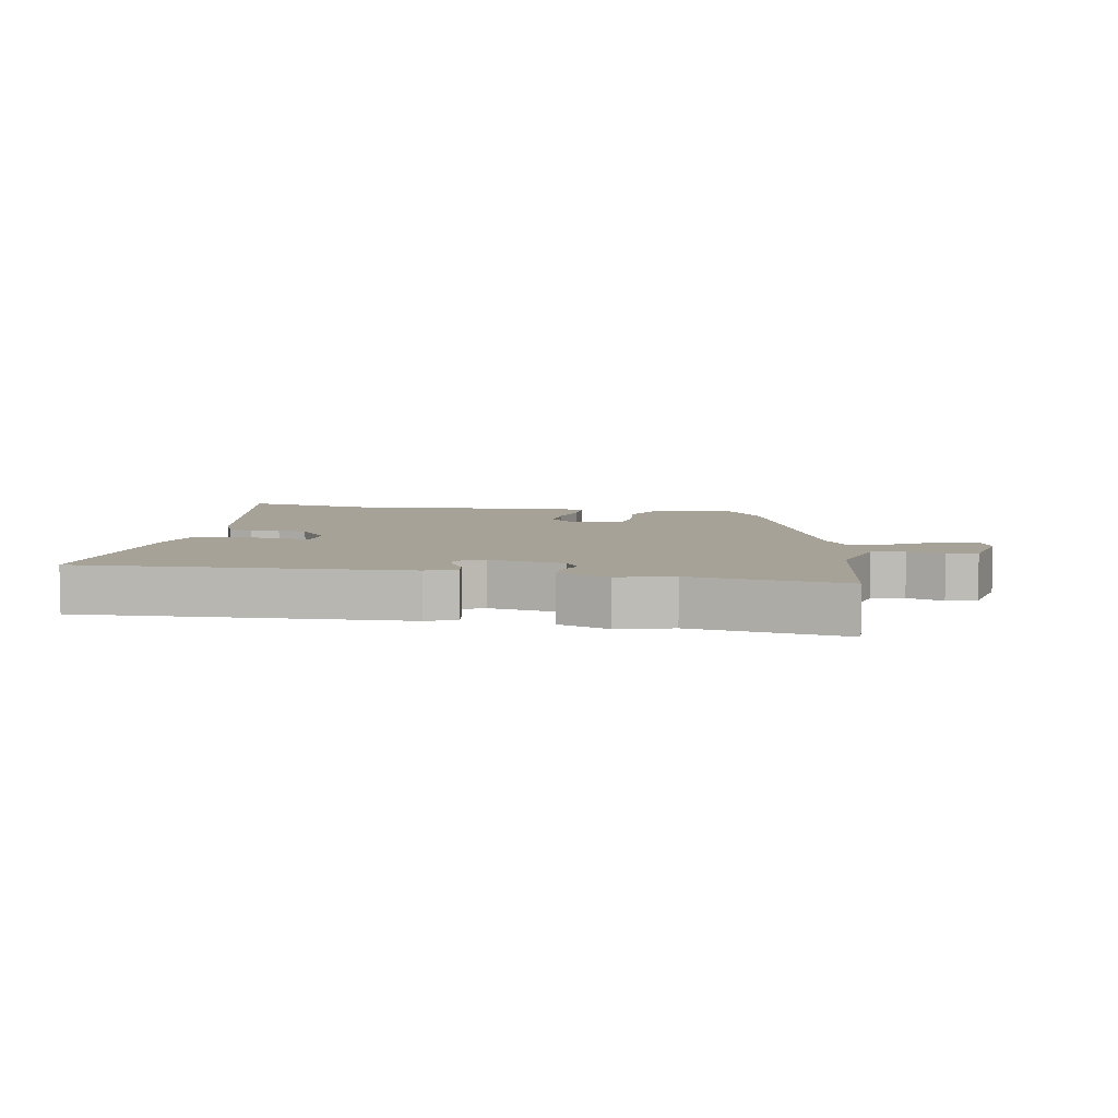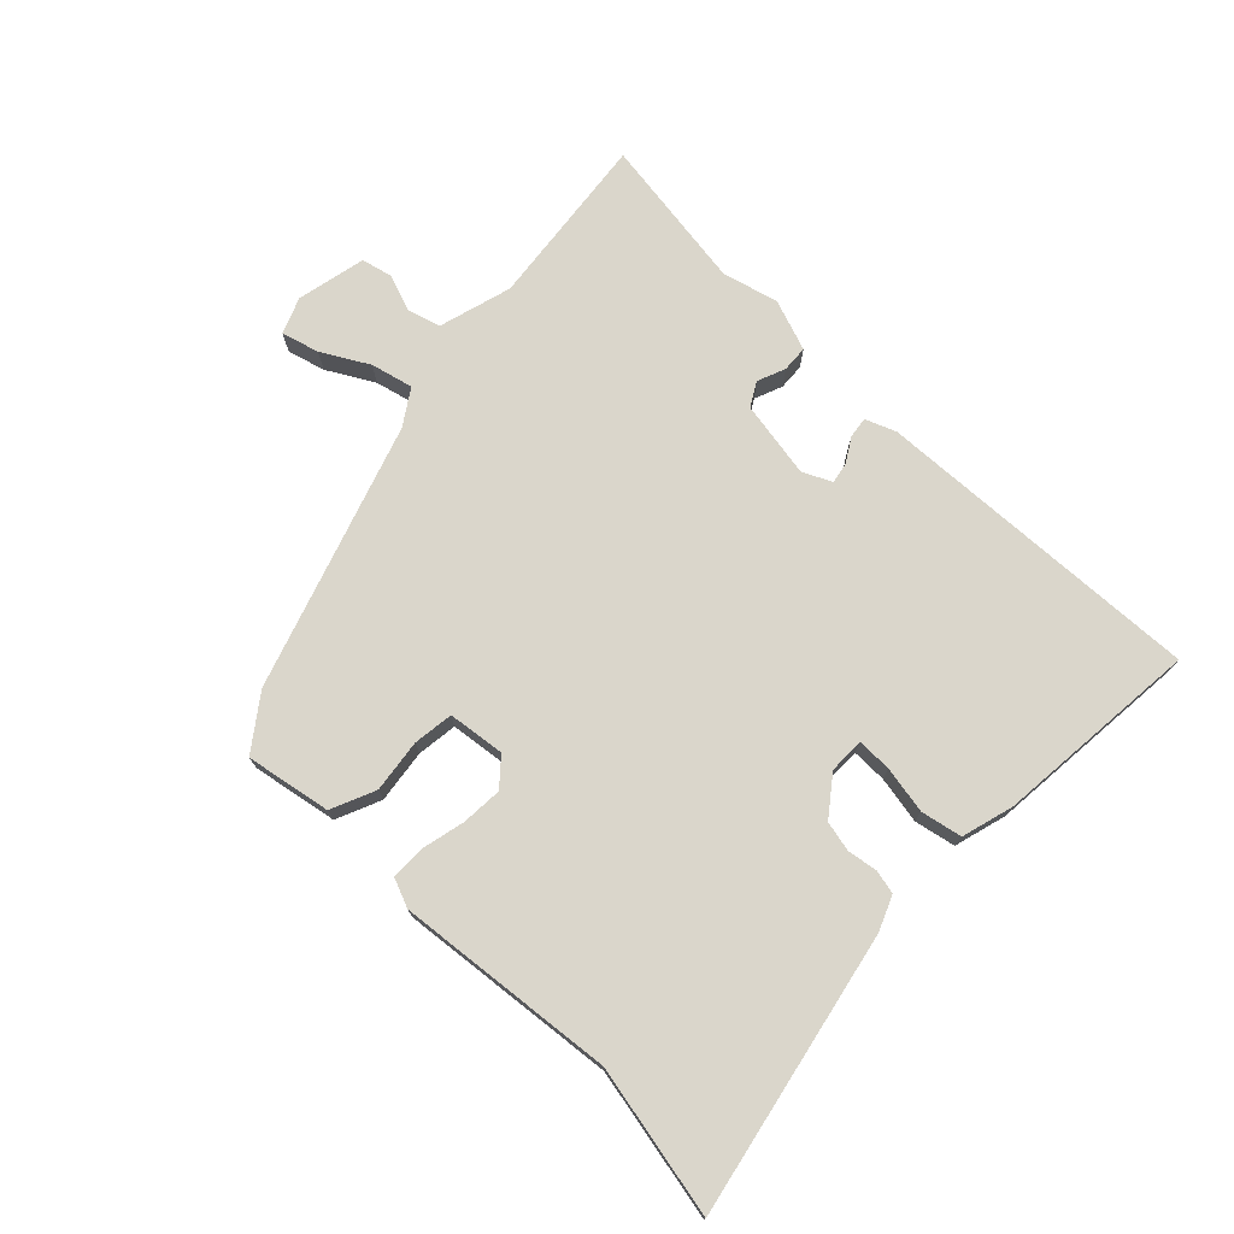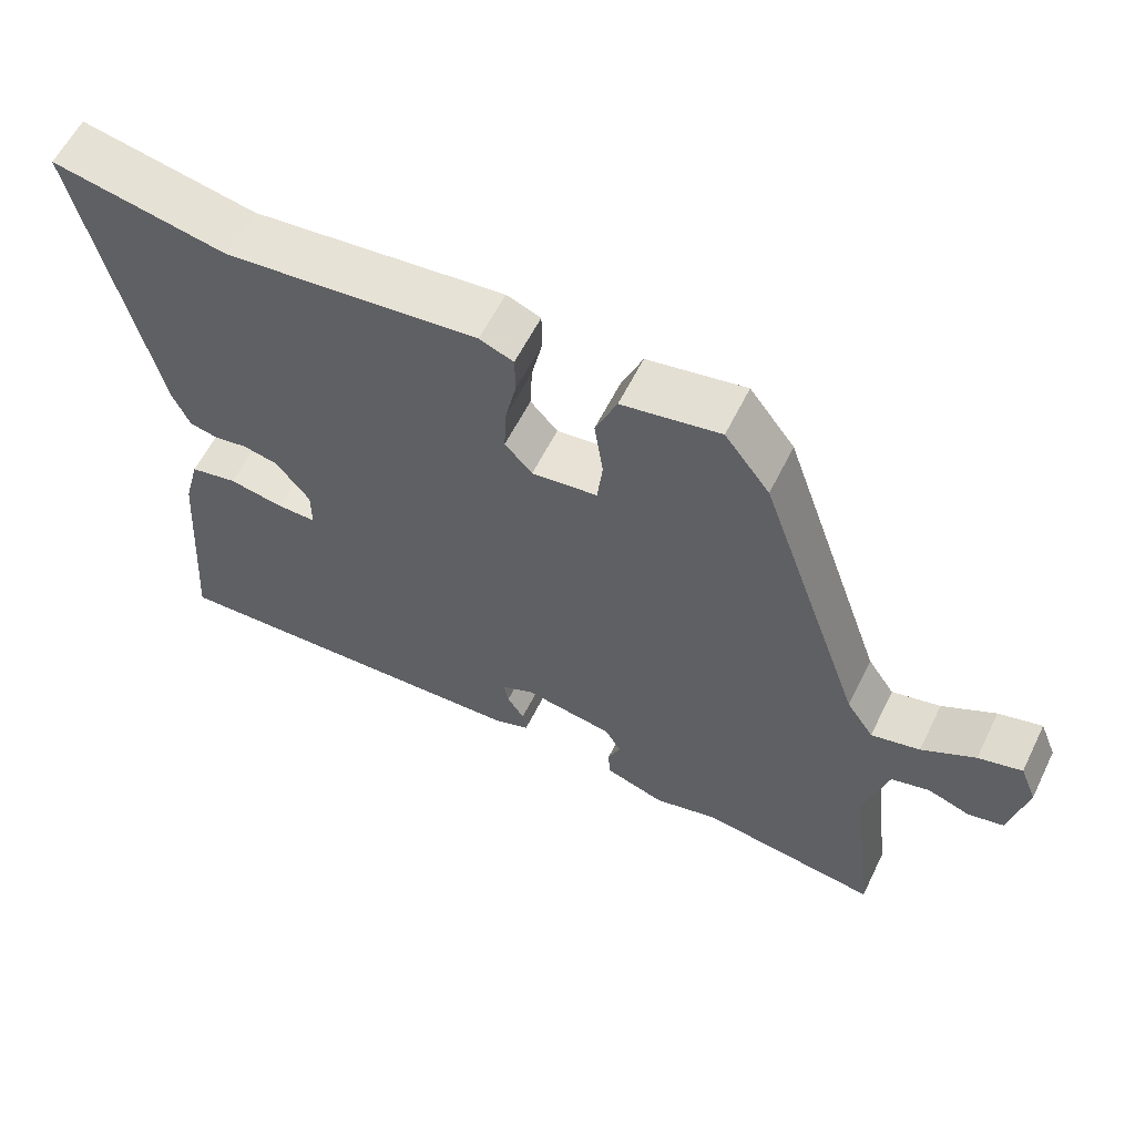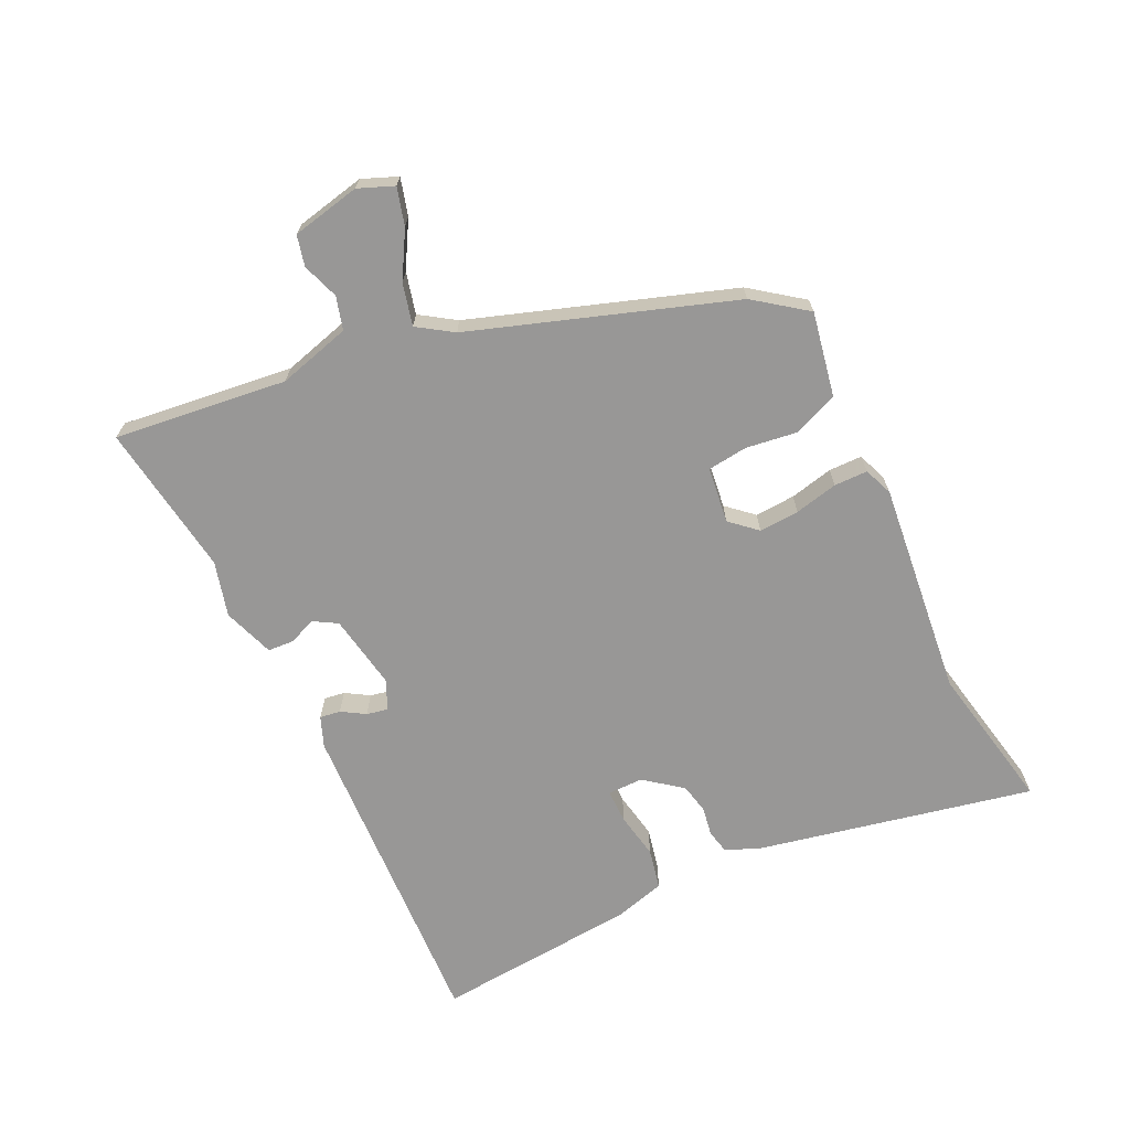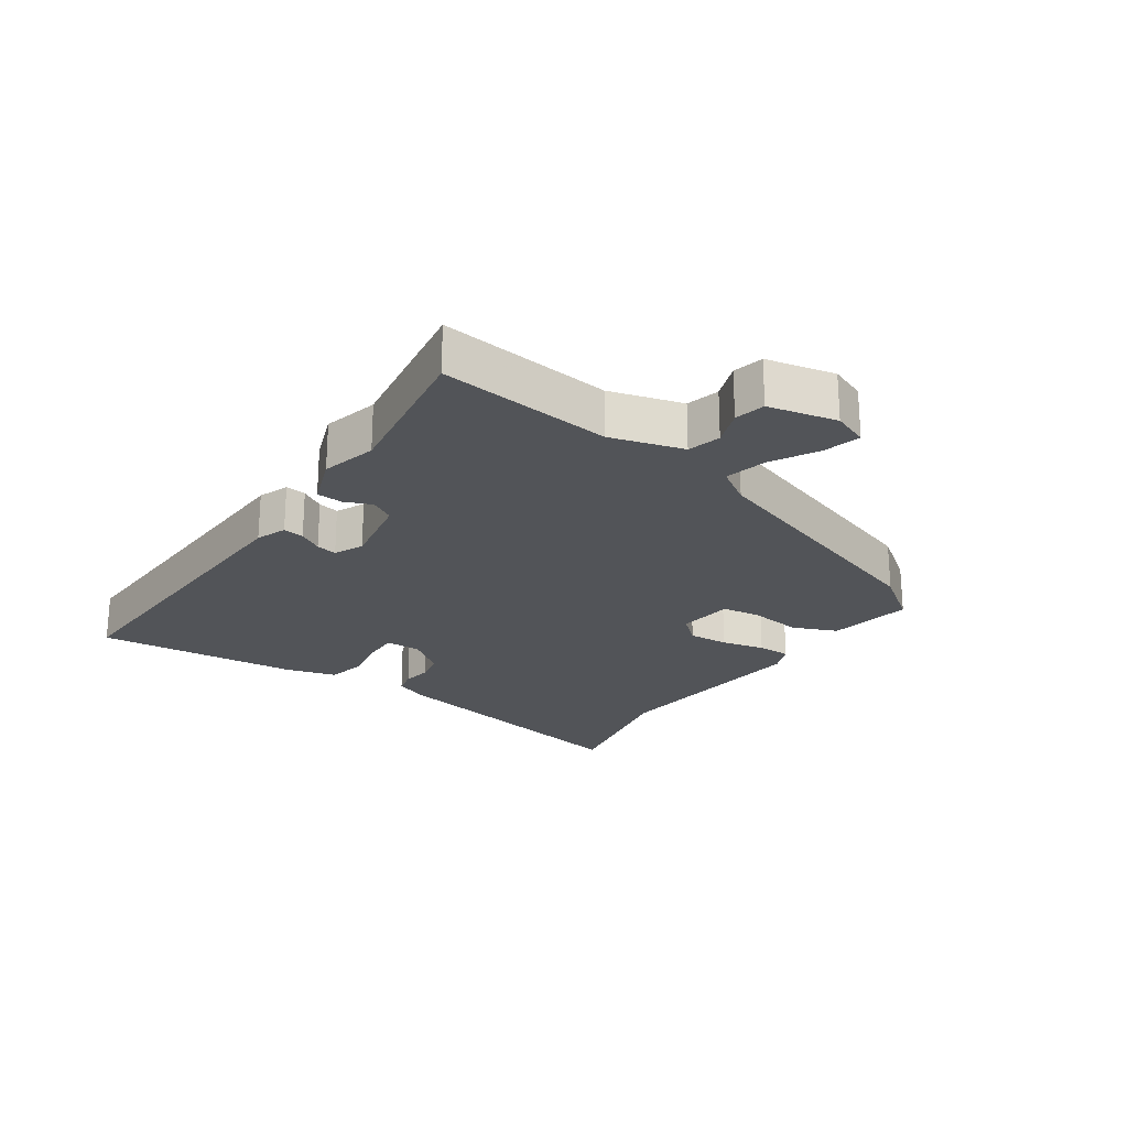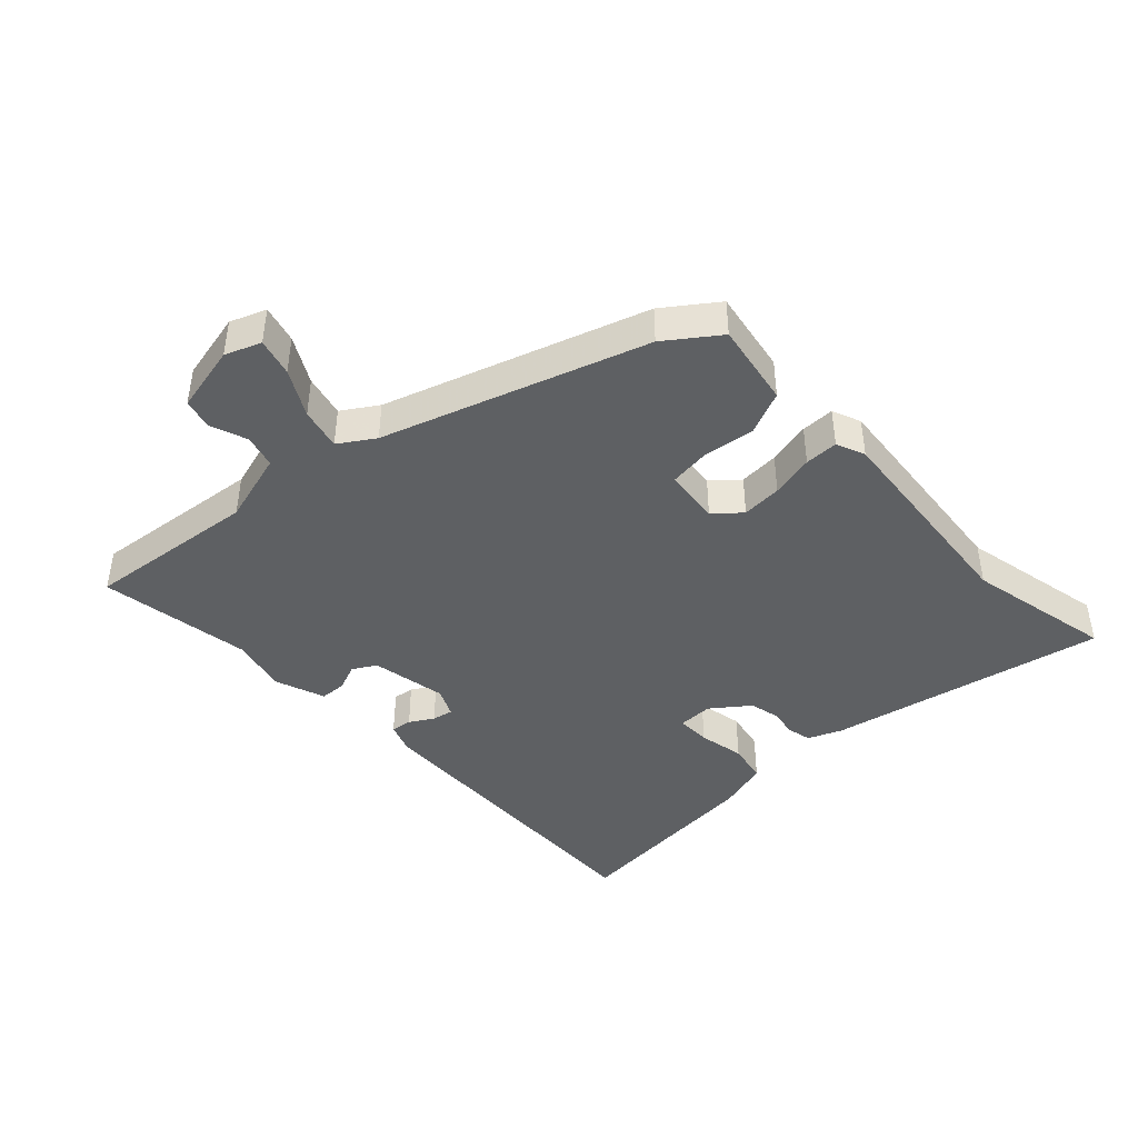
<metadata>
{"format":"obj","ext":"obj","renderer":"f3d","projection":"perspective","resolution":1024,"background":"white","views":[{"elev":6.4,"azim":-169.2,"up":"+Y"},{"elev":73.9,"azim":44.8,"up":"+Y"},{"elev":59.9,"azim":-153.7,"up":"+Z"},{"elev":-68.3,"azim":-64.0,"up":"+Y"},{"elev":-22.9,"azim":-123.5,"up":"+Y"},{"elev":-42.6,"azim":-45.7,"up":"+Y"}]}
</metadata>
<code>
v 0.359 0.07 0.473
v 0.595 0.07 0.518
v 0.499 0.07 0.079
v 0.476 0.07 0.026
v 0.438 0.07 0.018
v 0.392 0.07 0.026
v 0.344 0.07 0.016
v 0.298 0.07 -0.043
v 0.298 0.07 -0.099
v 0.352 0.07 -0.099
v 0.426 0.07 -0.086
v 0.49 0.07 -0.1
v 0.512 0.07 -0.182
v 0.537 0.07 -0.505
v 0.019 0.07 -0.476
v -0.029 0.07 -0.457
v -0.024 0.07 -0.424
v -0.001 0.07 -0.387
v 0.006 0.07 -0.354
v -0.039 0.07 -0.332
v -0.16 0.07 -0.352
v -0.182 0.07 -0.389
v -0.165 0.07 -0.433
v -0.168 0.07 -0.474
v -0.249 0.07 -0.502
v -0.336 0.07 -0.478
v -0.58 0.07 -0.511
v -0.545 0.07 -0.237
v -0.576 0.07 -0.121
v -0.628 0.07 -0.106
v -0.686 0.07 -0.126
v -0.734 0.07 -0.114
v -0.756 0.07 -0.005
v -0.733 0.07 0.051
v -0.674 0.07 0.034
v -0.602 0.07 -0.008
v -0.536 0.07 -0.025
v -0.499 0.07 0.03
v -0.356 0.07 0.44
v -0.295 0.07 0.521
v -0.162 0.07 0.495
v -0.133 0.07 0.425
v -0.145 0.07 0.342
v -0.138 0.07 0.279
v -0.049 0.07 0.267
v -0.012 0.07 0.308
v -0.015 0.07 0.372
v -0.03 0.07 0.441
v -0.029 0.07 0.494
v 0.017 0.07 0.512
v 0.359 0 0.473
v 0.595 0 0.518
v 0.499 0 0.079
v 0.476 0 0.026
v 0.438 0 0.018
v 0.392 0 0.026
v 0.344 0 0.016
v 0.298 0 -0.043
v 0.298 0 -0.099
v 0.352 0 -0.099
v 0.426 0 -0.086
v 0.49 0 -0.1
v 0.512 0 -0.182
v 0.537 0 -0.505
v 0.019 0 -0.476
v -0.029 0 -0.457
v -0.024 0 -0.424
v -0.001 0 -0.387
v 0.006 0 -0.354
v -0.039 0 -0.332
v -0.16 0 -0.352
v -0.182 0 -0.389
v -0.165 0 -0.433
v -0.168 0 -0.474
v -0.249 0 -0.502
v -0.336 0 -0.478
v -0.58 0 -0.511
v -0.545 0 -0.237
v -0.576 0 -0.121
v -0.628 0 -0.106
v -0.686 0 -0.126
v -0.734 0 -0.114
v -0.756 0 -0.005
v -0.733 0 0.051
v -0.674 0 0.034
v -0.602 0 -0.008
v -0.536 0 -0.025
v -0.499 0 0.03
v -0.356 0 0.44
v -0.295 0 0.521
v -0.162 0 0.495
v -0.133 0 0.425
v -0.145 0 0.342
v -0.138 0 0.279
v -0.049 0 0.267
v -0.012 0 0.308
v -0.015 0 0.372
v -0.03 0 0.441
v -0.029 0 0.494
v 0.017 0 0.512
f 49 50 1
f 48 49 1
f 47 48 1
f 4 5 6
f 3 4 6
f 2 3 6
f 1 2 6
f 47 1 6
f 46 47 6
f 45 46 6 7
f 44 45 7 8
f 41 42 43
f 40 41 43
f 39 40 43
f 38 39 43
f 37 38 43 44
f 34 35 36
f 33 34 36
f 32 33 36
f 31 32 36
f 30 31 36
f 29 30 36 37
f 44 8 9
f 37 44 9
f 29 37 9
f 28 29 9
f 24 25 26
f 23 24 26
f 22 23 26
f 26 27 28
f 22 26 28
f 21 22 28
f 16 17 18
f 15 16 18
f 14 15 18
f 13 14 18
f 12 13 18
f 11 12 18
f 10 11 18
f 10 18 19
f 28 9 10
f 21 28 10
f 20 21 10
f 10 19 20
f 51 100 99
f 51 99 98
f 51 98 97
f 56 55 54
f 56 54 53
f 56 53 52
f 56 52 51
f 56 51 97
f 56 97 96
f 57 56 96 95
f 58 57 95 94
f 93 92 91
f 93 91 90
f 93 90 89
f 93 89 88
f 94 93 88 87
f 86 85 84
f 86 84 83
f 86 83 82
f 86 82 81
f 86 81 80
f 87 86 80 79
f 59 58 94
f 59 94 87
f 59 87 79
f 59 79 78
f 76 75 74
f 76 74 73
f 76 73 72
f 78 77 76
f 78 76 72
f 78 72 71
f 68 67 66
f 68 66 65
f 68 65 64
f 68 64 63
f 68 63 62
f 68 62 61
f 68 61 60
f 69 68 60
f 60 59 78
f 60 78 71
f 60 71 70
f 70 69 60
f 1 51 52 2
f 2 52 53 3
f 3 53 54 4
f 4 54 55 5
f 5 55 56 6
f 6 56 57 7
f 7 57 58 8
f 8 58 59 9
f 9 59 60 10
f 10 60 61 11
f 11 61 62 12
f 12 62 63 13
f 13 63 64 14
f 14 64 65 15
f 15 65 66 16
f 16 66 67 17
f 17 67 68 18
f 18 68 69 19
f 19 69 70 20
f 20 70 71 21
f 21 71 72 22
f 22 72 73 23
f 23 73 74 24
f 24 74 75 25
f 25 75 76 26
f 26 76 77 27
f 27 77 78 28
f 28 78 79 29
f 29 79 80 30
f 30 80 81 31
f 31 81 82 32
f 32 82 83 33
f 33 83 84 34
f 34 84 85 35
f 35 85 86 36
f 36 86 87 37
f 37 87 88 38
f 38 88 89 39
f 39 89 90 40
f 40 90 91 41
f 41 91 92 42
f 42 92 93 43
f 43 93 94 44
f 44 94 95 45
f 45 95 96 46
f 46 96 97 47
f 47 97 98 48
f 48 98 99 49
f 49 99 100 50
f 50 100 51 1

</code>
